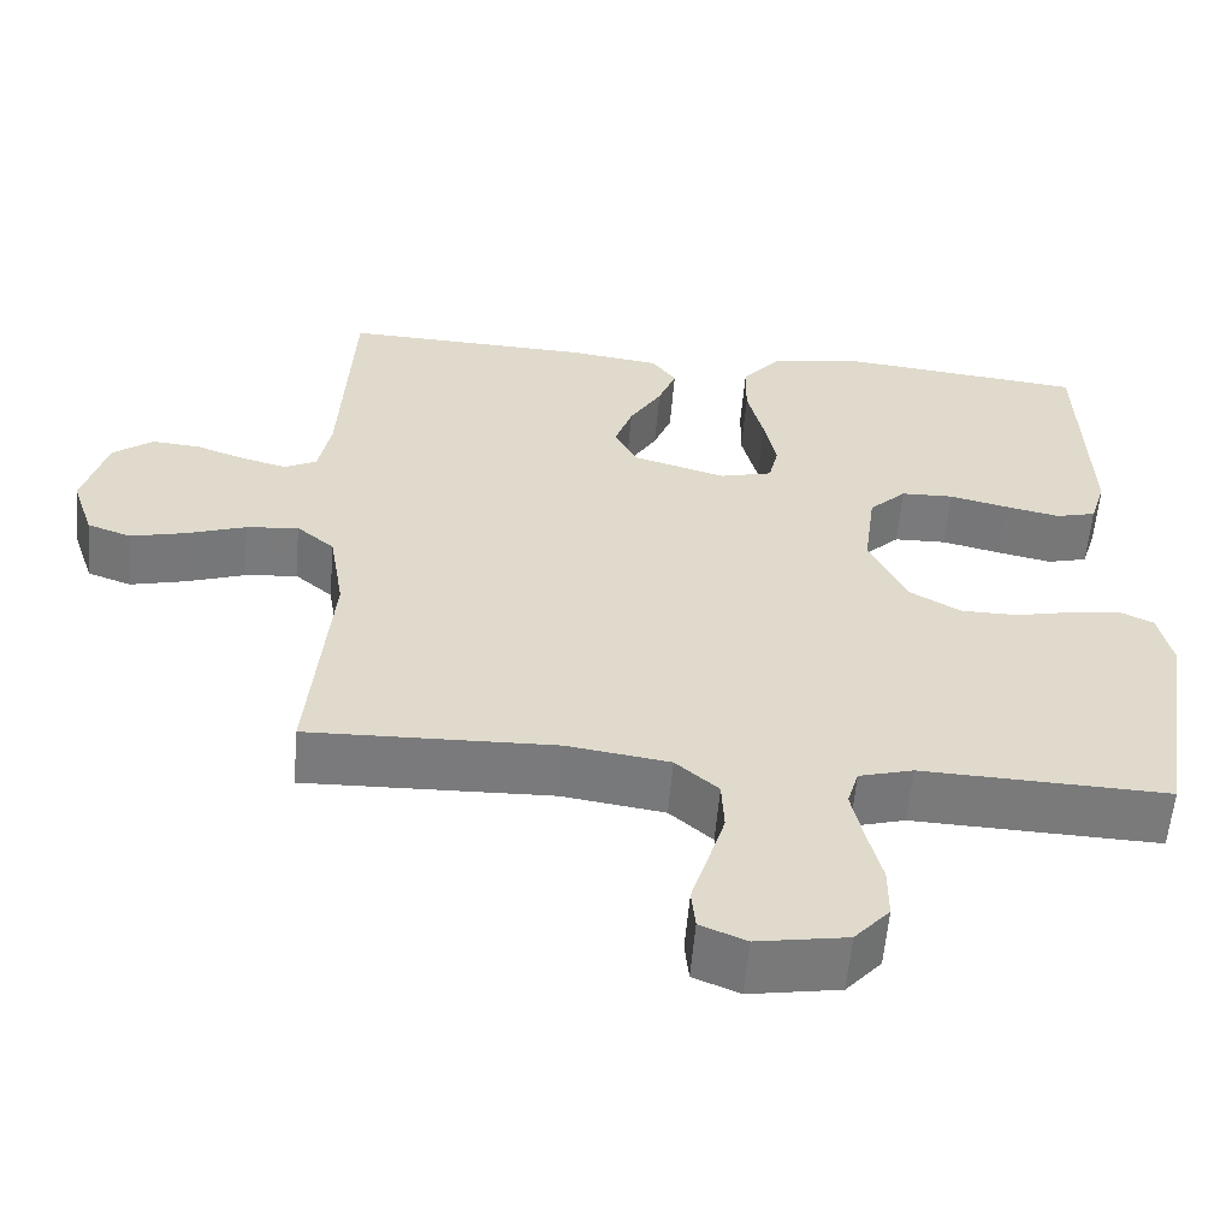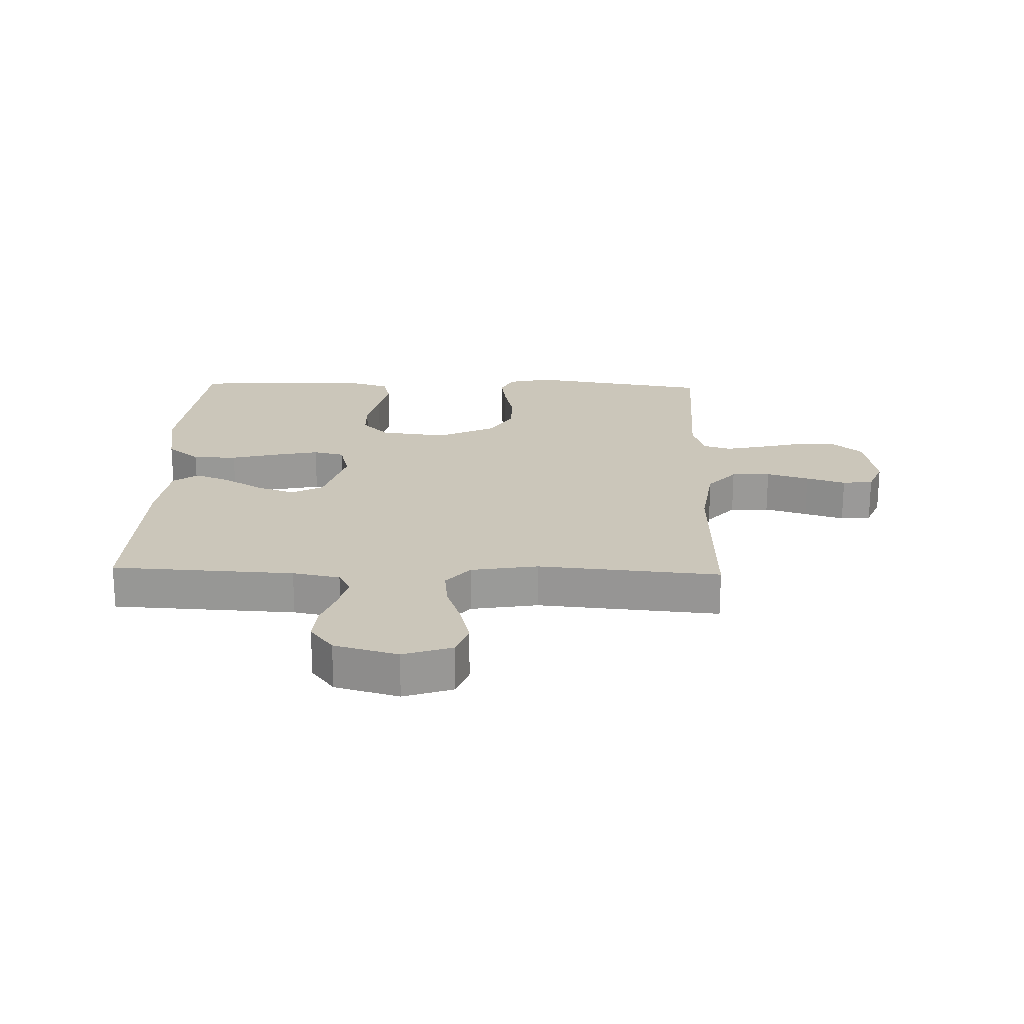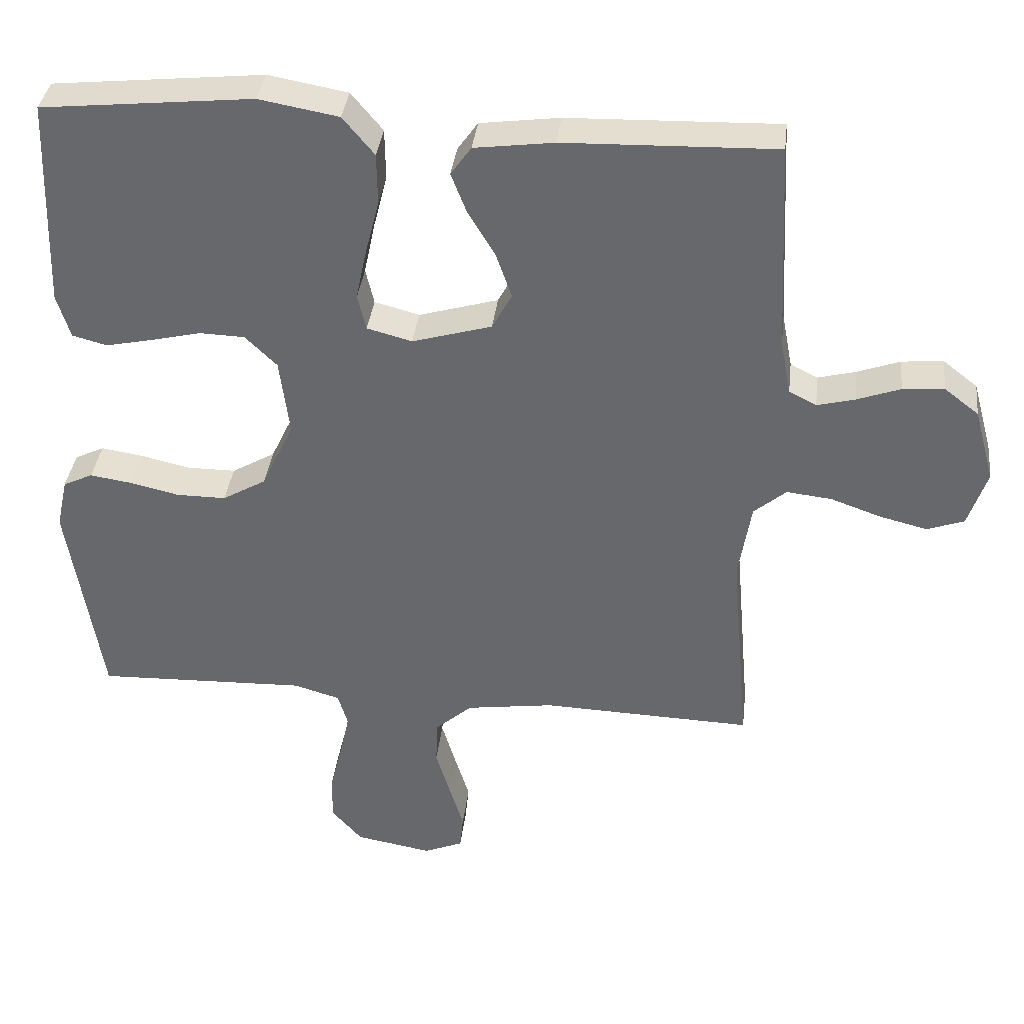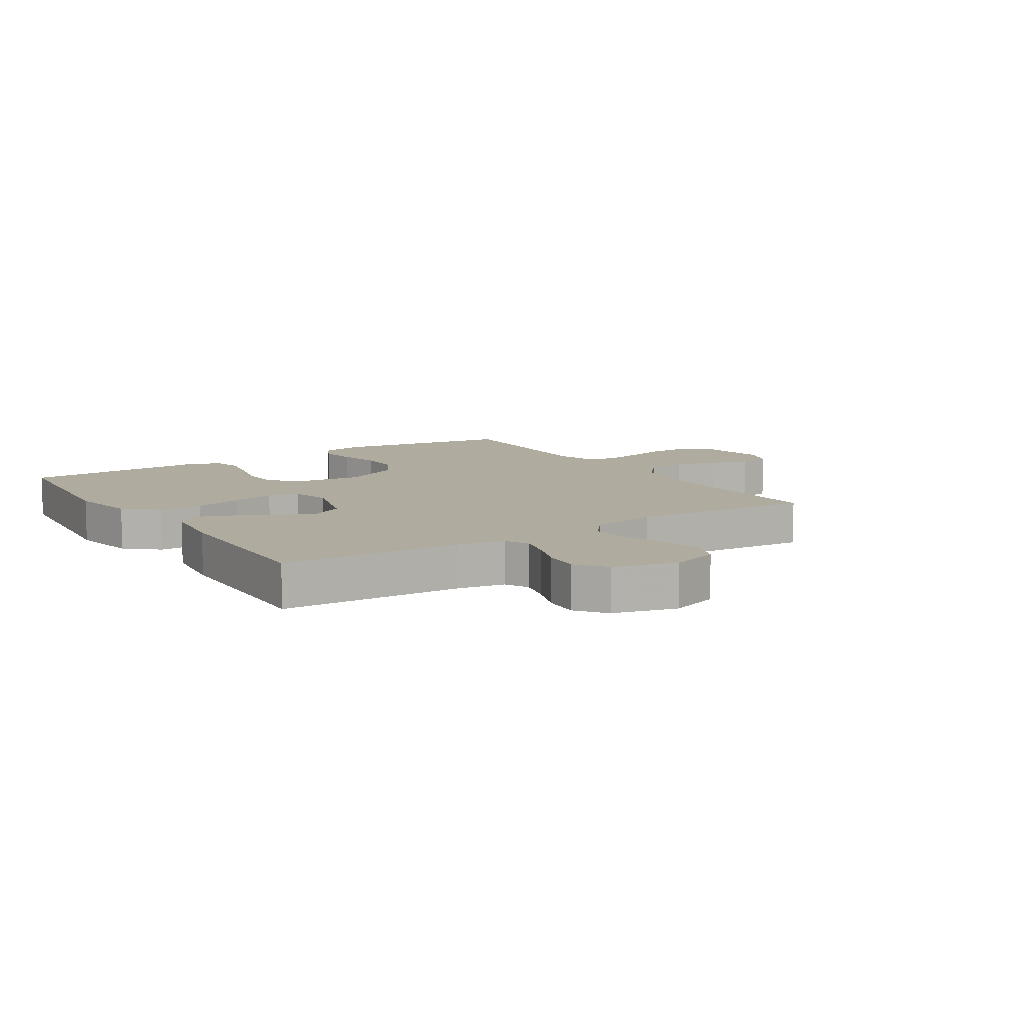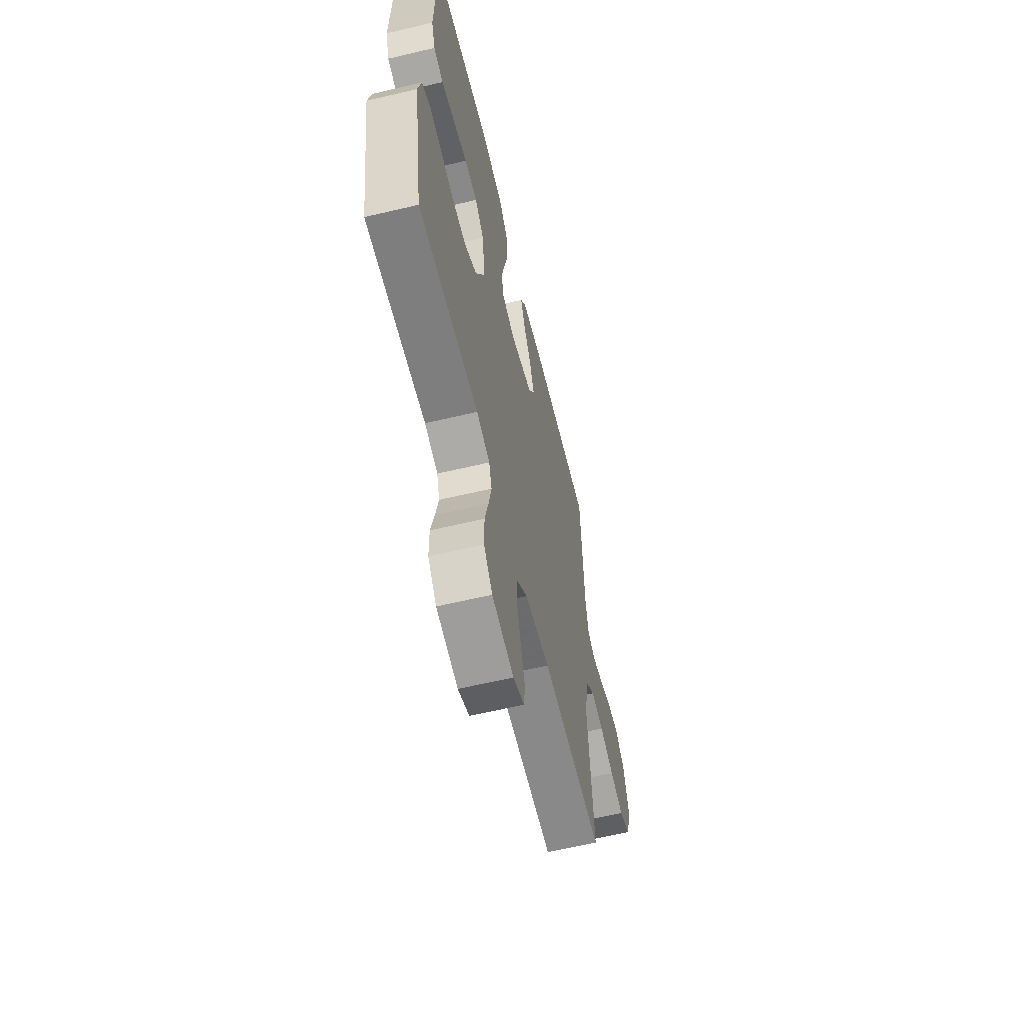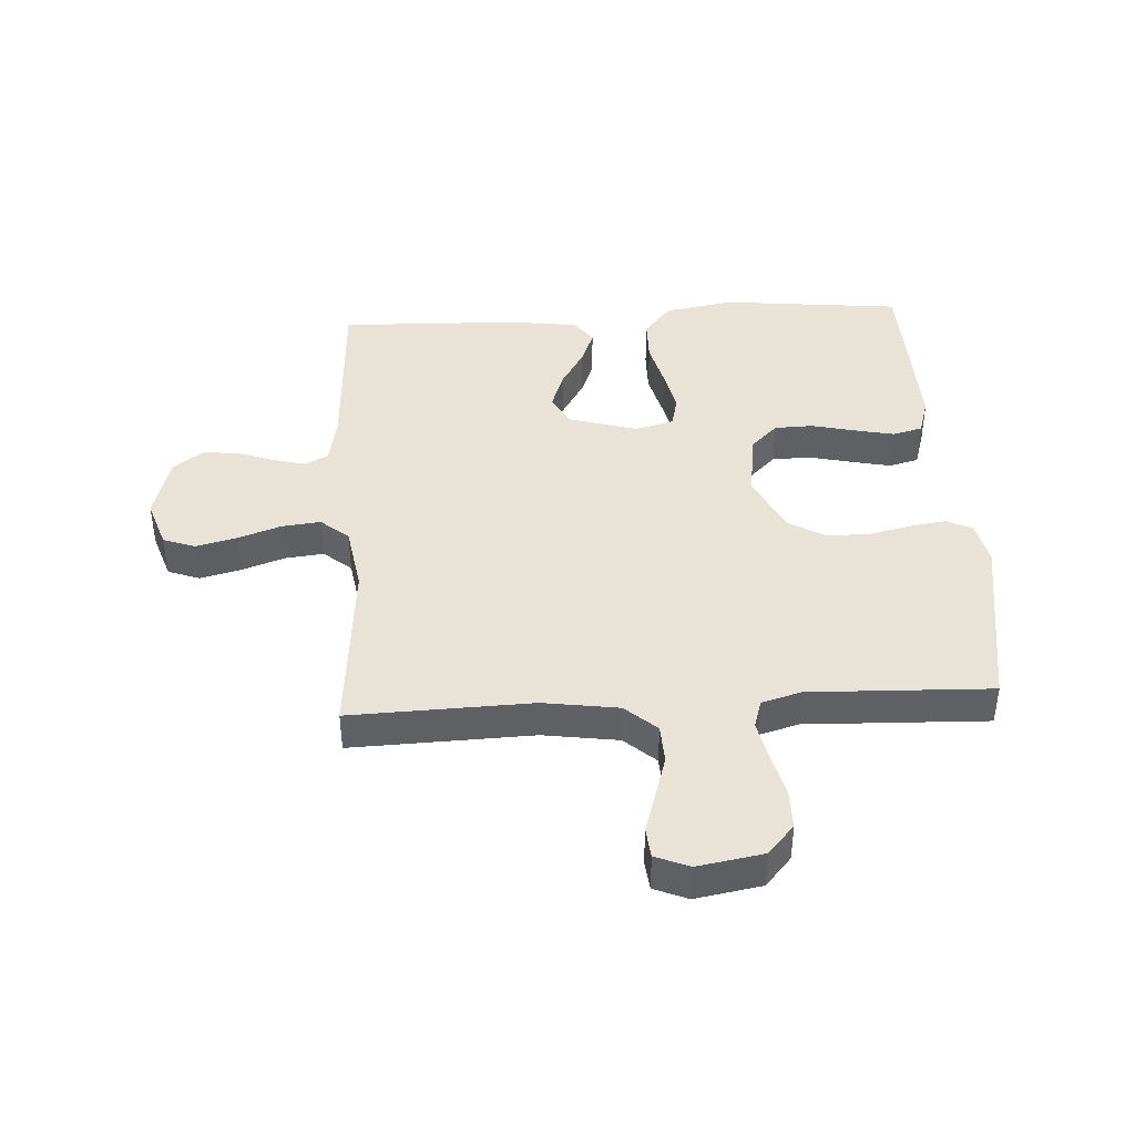
<metadata>
{"format":"obj","ext":"obj","renderer":"f3d","projection":"perspective","resolution":1024,"background":"white","views":[{"elev":-58.2,"azim":175.1,"up":"+Z"},{"elev":21.2,"azim":91.7,"up":"+Y"},{"elev":36.7,"azim":6.7,"up":"+Z"},{"elev":9.7,"azim":56.9,"up":"+Y"},{"elev":-61.3,"azim":-76.4,"up":"+Z"},{"elev":41.8,"azim":176.7,"up":"+Y"}]}
</metadata>
<code>
v -0.5 0.07 0.5
v -0.2 0.07 0.531
v -0.087 0.07 0.511
v -0.042 0.07 0.457
v -0.041 0.07 0.384
v -0.061 0.07 0.305
v -0.076 0.07 0.233
v -0.064 0.07 0.182
v 0 0.07 0.165
v 0.113 0.07 0.198
v 0.141 0.07 0.25
v 0.119 0.07 0.313
v 0.08 0.07 0.378
v 0.058 0.07 0.435
v 0.087 0.07 0.476
v 0.2 0.07 0.491
v 0.5 0.07 0.5
v 0.515 0.07 0.2
v 0.53 0.07 0.122
v 0.569 0.07 0.102
v 0.623 0.07 0.116
v 0.684 0.07 0.138
v 0.743 0.07 0.143
v 0.792 0.07 0.105
v 0.821 0.07 0
v 0.794 0.07 -0.081
v 0.741 0.07 -0.1
v 0.673 0.07 -0.083
v 0.602 0.07 -0.058
v 0.538 0.07 -0.051
v 0.492 0.07 -0.09
v 0.474 0.07 -0.2
v 0.5 0.07 -0.5
v 0.2 0.07 -0.49
v 0.075 0.07 -0.508
v 0.023 0.07 -0.554
v 0.02 0.07 -0.618
v 0.041 0.07 -0.688
v 0.061 0.07 -0.753
v 0.056 0.07 -0.803
v 0 0.07 -0.826
v -0.109 0.07 -0.807
v -0.152 0.07 -0.758
v -0.152 0.07 -0.693
v -0.134 0.07 -0.621
v -0.12 0.07 -0.556
v -0.134 0.07 -0.509
v -0.2 0.07 -0.49
v -0.5 0.07 -0.5
v -0.547 0.07 -0.2
v -0.531 0.07 -0.128
v -0.489 0.07 -0.108
v -0.429 0.07 -0.117
v -0.359 0.07 -0.133
v -0.289 0.07 -0.133
v -0.227 0.07 -0.097
v -0.181 0.07 0
v -0.195 0.07 0.11
v -0.24 0.07 0.154
v -0.304 0.07 0.156
v -0.376 0.07 0.139
v -0.442 0.07 0.125
v -0.491 0.07 0.138
v -0.51 0.07 0.2
v -0.5 0 0.5
v -0.2 0 0.531
v -0.087 0 0.511
v -0.042 0 0.457
v -0.041 0 0.384
v -0.061 0 0.305
v -0.076 0 0.233
v -0.064 0 0.182
v 0 0 0.165
v 0.113 0 0.198
v 0.141 0 0.25
v 0.119 0 0.313
v 0.08 0 0.378
v 0.058 0 0.435
v 0.087 0 0.476
v 0.2 0 0.491
v 0.5 0 0.5
v 0.515 0 0.2
v 0.53 0 0.122
v 0.569 0 0.102
v 0.623 0 0.116
v 0.684 0 0.138
v 0.743 0 0.143
v 0.792 0 0.105
v 0.821 0 0
v 0.794 0 -0.081
v 0.741 0 -0.1
v 0.673 0 -0.083
v 0.602 0 -0.058
v 0.538 0 -0.051
v 0.492 0 -0.09
v 0.474 0 -0.2
v 0.5 0 -0.5
v 0.2 0 -0.49
v 0.075 0 -0.508
v 0.023 0 -0.554
v 0.02 0 -0.618
v 0.041 0 -0.688
v 0.061 0 -0.753
v 0.056 0 -0.803
v 0 0 -0.826
v -0.109 0 -0.807
v -0.152 0 -0.758
v -0.152 0 -0.693
v -0.134 0 -0.621
v -0.12 0 -0.556
v -0.134 0 -0.509
v -0.2 0 -0.49
v -0.5 0 -0.5
v -0.547 0 -0.2
v -0.531 0 -0.128
v -0.489 0 -0.108
v -0.429 0 -0.117
v -0.359 0 -0.133
v -0.289 0 -0.133
v -0.227 0 -0.097
v -0.181 0 0
v -0.195 0 0.11
v -0.24 0 0.154
v -0.304 0 0.156
v -0.376 0 0.139
v -0.442 0 0.125
v -0.491 0 0.138
v -0.51 0 0.2
f 4 5 6
f 3 4 6
f 2 3 6
f 1 2 6
f 64 1 6
f 63 64 6
f 62 63 6
f 61 62 6
f 60 61 6
f 59 60 6 7
f 58 59 7 8
f 57 58 8 9
f 56 57 9 10
f 52 53 54
f 51 52 54
f 50 51 54
f 49 50 54
f 48 49 54
f 47 48 54 55
f 43 44 45
f 42 43 45
f 41 42 45
f 40 41 45
f 39 40 45
f 38 39 45
f 37 38 45 46
f 36 37 46 47
f 32 33 34
f 31 32 34 35
f 27 28 29
f 26 27 29
f 25 26 29
f 24 25 29
f 23 24 29
f 22 23 29
f 21 22 29
f 20 21 29 30
f 19 20 30 31
f 16 17 18
f 15 16 18
f 14 15 18
f 13 14 18
f 12 13 18
f 18 19 31
f 12 18 31
f 11 12 31
f 47 55 56
f 36 47 56
f 35 36 56
f 31 35 56
f 31 56 10
f 10 11 31
f 70 69 68
f 70 68 67
f 70 67 66
f 70 66 65
f 70 65 128
f 70 128 127
f 70 127 126
f 70 126 125
f 70 125 124
f 71 70 124 123
f 72 71 123 122
f 73 72 122 121
f 74 73 121 120
f 118 117 116
f 118 116 115
f 118 115 114
f 118 114 113
f 118 113 112
f 119 118 112 111
f 109 108 107
f 109 107 106
f 109 106 105
f 109 105 104
f 109 104 103
f 109 103 102
f 110 109 102 101
f 111 110 101 100
f 98 97 96
f 99 98 96 95
f 93 92 91
f 93 91 90
f 93 90 89
f 93 89 88
f 93 88 87
f 93 87 86
f 93 86 85
f 94 93 85 84
f 95 94 84 83
f 82 81 80
f 82 80 79
f 82 79 78
f 82 78 77
f 82 77 76
f 95 83 82
f 95 82 76
f 95 76 75
f 120 119 111
f 120 111 100
f 120 100 99
f 120 99 95
f 74 120 95
f 95 75 74
f 1 65 66 2
f 2 66 67 3
f 3 67 68 4
f 4 68 69 5
f 5 69 70 6
f 6 70 71 7
f 7 71 72 8
f 8 72 73 9
f 9 73 74 10
f 10 74 75 11
f 11 75 76 12
f 12 76 77 13
f 13 77 78 14
f 14 78 79 15
f 15 79 80 16
f 16 80 81 17
f 17 81 82 18
f 18 82 83 19
f 19 83 84 20
f 20 84 85 21
f 21 85 86 22
f 22 86 87 23
f 23 87 88 24
f 24 88 89 25
f 25 89 90 26
f 26 90 91 27
f 27 91 92 28
f 28 92 93 29
f 29 93 94 30
f 30 94 95 31
f 31 95 96 32
f 32 96 97 33
f 33 97 98 34
f 34 98 99 35
f 35 99 100 36
f 36 100 101 37
f 37 101 102 38
f 38 102 103 39
f 39 103 104 40
f 40 104 105 41
f 41 105 106 42
f 42 106 107 43
f 43 107 108 44
f 44 108 109 45
f 45 109 110 46
f 46 110 111 47
f 47 111 112 48
f 48 112 113 49
f 49 113 114 50
f 50 114 115 51
f 51 115 116 52
f 52 116 117 53
f 53 117 118 54
f 54 118 119 55
f 55 119 120 56
f 56 120 121 57
f 57 121 122 58
f 58 122 123 59
f 59 123 124 60
f 60 124 125 61
f 61 125 126 62
f 62 126 127 63
f 63 127 128 64
f 64 128 65 1

</code>
